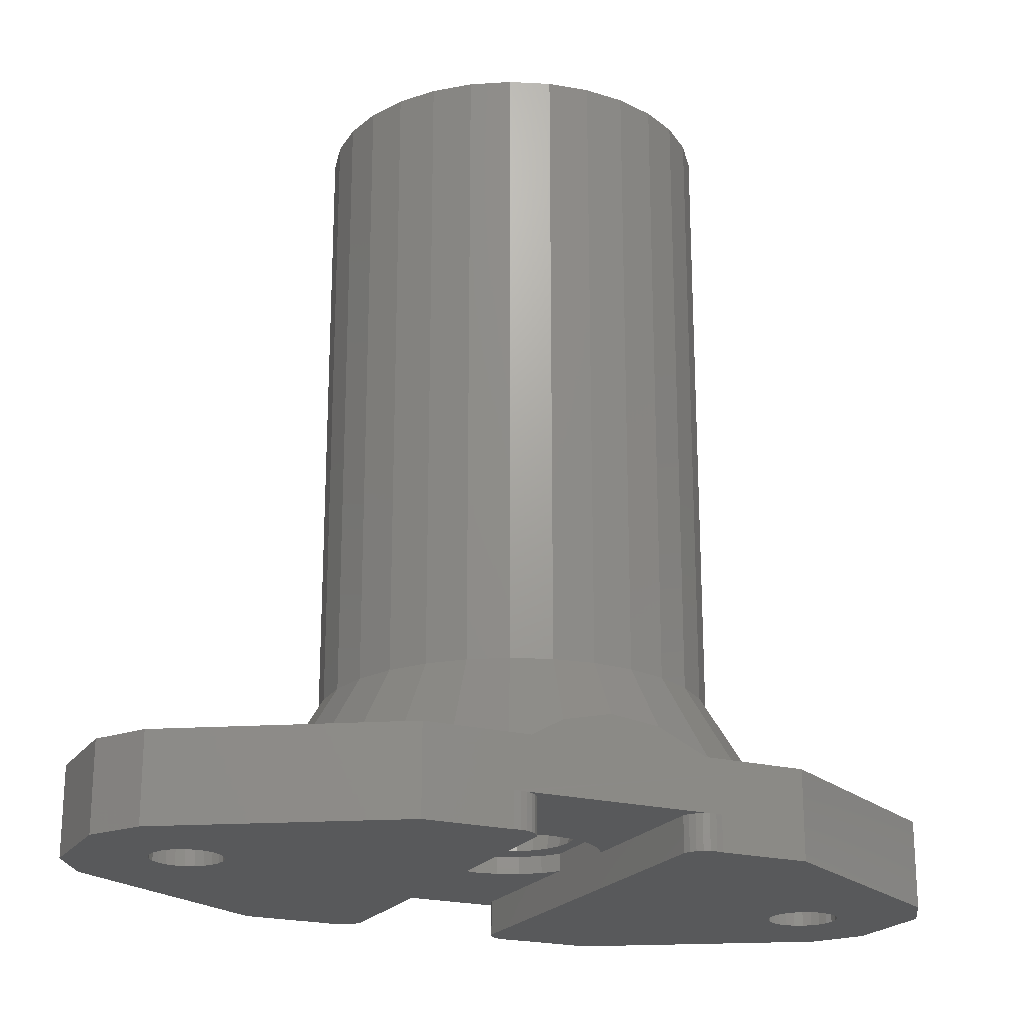
<metadata>
{"format":"stl","ext":"stl","renderer":"f3d","projection":"perspective","resolution":1024,"background":"white","views":[{"elev":-21.2,"azim":64.9,"up":"+Z"}]}
</metadata>
<code>
# stl→obj: 437 verts, 906 faces
v 5.778 16.36 10
v 7.598 14.95 45
v 7.598 14.95 10
v 5.778 16.36 45
v 3.706 17.36 10
v 3.706 17.36 45
v 1.472 17.9 10
v 1.472 17.9 45
v -0.8269 17.97 10
v -0.8269 17.97 45
v -3.089 17.56 10
v -3.089 17.56 45
v 2.872 -17.81 5
v 5.645 -16.07 6.676e-06
v 5.645 -16.07 5
v 2.872 -17.81 6.676e-06
v -2.872 -17.81 5
v -2.872 -17.81 6.676e-06
v -13.05 12.63 2
v -13 13 5.722e-06
v -13.05 12.63 5.722e-06
v -13 13 2
v -13 12.26 2
v -13 12.26 5.722e-06
v -12.86 11.92 2
v -12.86 11.92 5.722e-06
v -12.64 11.62 5.722e-06
v -12.64 11.62 2
v -12.34 11.39 5.722e-06
v -12.34 11.39 2
v -12 11.25 5.722e-06
v -12 11.25 2
v 13 13 2
v 13.05 12.63 5.722e-06
v 13 13 5.722e-06
v 13.05 12.63 2
v 12 11.25 2
v 12.34 11.39 5.722e-06
v 12.34 11.39 2
v 12 11.25 5.722e-06
v 12.64 11.62 5.722e-06
v 12.64 11.62 2
v 12.86 11.92 5.722e-06
v 12.86 11.92 2
v 13 12.26 2
v 13 12.26 5.722e-06
v -13 1 2
v -13.05 1.369 5.722e-06
v -13 1 5.722e-06
v -13.05 1.369 2
v -12.34 2.606 5.722e-06
v -12 2.75 2
v -12 2.75 5.722e-06
v -12.34 2.606 2
v -12.64 2.378 5.722e-06
v -12.64 2.378 2
v -12.86 2.082 5.722e-06
v -12.86 2.082 2
v -13 1.738 2
v -13 1.738 5.722e-06
v 13.05 1.37 2
v 13 1.001 5.722e-06
v 13.05 1.37 5.722e-06
v -2.872 31.81 9.537e-07
v 2.872 31.81 5
v 2.872 31.81 9.537e-07
v -2.872 31.81 5
v -5.645 30.07 9.537e-07
v -5.645 30.07 5
v -3.433e-05 -9.812 3
v -1.035 -7.948 5
v -0.5177 -9.88 3
v -3.433e-05 -7.812 5
v -2 -8.348 5
v -1 -10.08 3
v -2.828 -8.983 5
v -1.414 -10.4 3
v -3.464 -9.812 5
v -1.732 -10.81 3
v -3.864 -10.78 5
v -1.932 -11.29 3
v -2 -11.81 3
v -4 -11.81 5
v -1.932 -12.33 3
v -3.864 -12.85 5
v -1.732 -12.81 3
v -3.464 -13.81 5
v -1.414 -13.23 3
v -2.828 -14.64 5
v -1 -13.54 3
v -2 -15.28 5
v -0.5177 -13.74 3
v -1.035 -15.68 5
v -0.5177 -13.74 6.676e-06
v -3.433e-05 -13.81 3
v -3.433e-05 -13.81 6.676e-06
v 0.5176 -13.74 3
v 0.5176 -13.74 6.676e-06
v 1 -13.54 3
v 1 -13.54 6.676e-06
v 1.414 -13.23 3
v 1.414 -13.23 6.676e-06
v 1.732 -12.81 6.676e-06
v 1.732 -12.81 3
v 1.932 -12.33 6.676e-06
v 1.932 -12.33 3
v 2 -11.81 6.676e-06
v 2 -11.81 3
v 1.932 -11.29 6.676e-06
v 1.932 -11.29 3
v 1.732 -10.81 6.676e-06
v 1.732 -10.81 3
v 1.414 -10.4 6.676e-06
v 1.414 -10.4 3
v 1 -10.08 3
v 1 -10.08 6.676e-06
v 0.5176 -9.88 3
v 0.5176 -9.88 6.676e-06
v -3.433e-05 -9.812 6.676e-06
v -0.5177 -9.88 6.676e-06
v -1 -10.08 6.676e-06
v -1.414 -10.4 6.676e-06
v -1.732 -10.81 6.676e-06
v -1.932 -11.29 6.676e-06
v -2 -11.81 6.676e-06
v -1.932 -12.33 6.676e-06
v -1.732 -12.81 6.676e-06
v -1.414 -13.23 6.676e-06
v -1 -13.54 6.676e-06
v 13 -4 6.676e-06
v 13 -4 5
v 5.645 30.07 9.537e-07
v 13 18 5
v 13 18 0
v 5.645 30.07 5
v -3.536 3.465 2
v -2.604 2.75 2
v -4.33 4.5 2
v -4.83 5.706 2
v -5 7 2
v -4.83 8.294 2
v -4.33 9.5 2
v -3.536 10.54 2
v -2.605 11.25 2
v -5.645 -16.07 5
v -3.433e-05 -15.81 5
v 1.035 -15.68 5
v 2 -15.28 5
v 2.828 -14.64 5
v 3.464 -13.81 5
v 3.864 -12.85 5
v 4 -11.81 5
v 3.864 -10.78 5
v 3.464 -9.812 5
v 2.828 -8.983 5
v 2 -8.348 5
v 1.035 -7.948 5
v 3.914 -6.442 5
v 1.034 -6.962 5
v 6.624 -5.334 5
v 9.043 -3.687 5
v 11.07 -1.574 5
v 12.61 0.9148 5
v 13 2.005 5
v -13 -4 5
v -4.734 -6.175 5
v -1.891 -6.872 5
v -7.37 -4.903 5
v -9.684 -3.111 5
v -11.57 -0.8765 5
v -12.96 1.702 5
v -13 1.843 5
v -13 18 5
v -13 18 0
v -13 -4 6.676e-06
v -5.645 -16.07 6.676e-06
v 13 1.001 2
v 13 1.739 2
v 13 1.739 5.722e-06
v 12.86 2.083 2
v 12.86 2.083 5.722e-06
v 12.64 2.379 5.722e-06
v 12.64 2.379 2
v 12.34 2.607 5.722e-06
v 12.34 2.607 2
v 12 2.75 5.722e-06
v 12 2.75 2
v 2.604 2.75 2
v 2.604 2.75 3
v -2.604 2.75 3
v -3.536 3.465 3
v 3.535 3.465 3
v -0.0001712 3.499 3
v -0.906 3.619 3
v -4.33 4.5 3
v -1.75 3.968 3
v -1.823 4.024 3
v -2.475 4.524 3
v -4.83 5.706 3
v -3.031 5.249 3
v -3.342 5.999 3
v -4.868 5.999 3
v 0.9057 3.619 3
v 4.33 4.5 3
v 1.75 3.968 3
v 1.823 4.024 3
v 2.475 4.524 3
v 4.829 5.706 3
v 3.031 5.249 3
v 3.342 5.999 3
v 4.868 5.999 3
v 5 7 3.8
v 4.829 8.295 2
v 5 7 2
v 4.868 7.999 3
v 4.868 7.999 3.8
v 4.829 8.295 3
v 4.829 5.706 2
v 4.33 4.5 2
v 3.535 3.465 2
v -5 7 3.8
v -4.868 5.999 3.8
v -4.83 8.294 3
v -4.869 7.999 3
v -4.869 7.999 3.8
v -4.33 9.5 3
v -3.536 10.54 3
v -2.605 11.25 3
v 2.605 11.25 3
v 3.535 10.54 2
v 3.535 10.54 3
v 2.605 11.25 2
v 4.33 9.5 3
v 4.33 9.5 2
v -3.389 -3.045 45
v -5.539 -2.039 45
v -7.411 -0.5797 45
v -8.912 1.259 45
v -5.74 15.91 45
v -1.823 9.974 3
v -1.75 10.03 3
v -7.579 14.41 45
v 3.388 17.04 45
v 1.823 9.974 3
v 5.538 16.04 45
v 1.75 10.03 3
v 2.475 9.474 3
v 7.411 14.58 45
v 8.911 12.74 45
v 3.031 8.749 3
v 5.74 -1.912 45
v 7.579 -0.4115 45
v -3.342 7.999 3
v -3.031 8.749 3
v -2.475 9.474 3
v -0.906 10.38 3
v -0.0001712 10.5 3
v 3.342 7.999 3
v 0.9057 10.38 3
v -3.342 5.999 3.8
v -3.381 6.093 3.8
v -3.5 6.999 3.8
v -3.381 7.905 3.8
v -3.342 7.999 3.8
v 3.381 6.093 3.8
v 4.868 5.999 3.8
v 3.342 5.999 3.8
v 3.5 6.999 3.8
v 3.381 7.905 3.8
v 3.342 7.999 3.8
v 10.04 3.611 45
v 10.55 5.931 45
v -1.069 -3.547 45
v 1.305 -3.52 45
v 1.068 17.55 45
v -9.038 12.54 45
v -1.305 17.52 45
v -3.613 16.96 45
v 3.613 -2.966 45
v -10.55 8.068 45
v -10.52 5.694 45
v -10.04 10.39 45
v 9.038 1.461 45
v -9.965 3.386 45
v 10.52 8.304 45
v 9.965 10.61 45
v -13 12 5
v -13 7 5
v 0.1732 29.81 5
v -2.432e-05 27.81 3
v 0.4974 27.75 3
v -2.432e-05 29.79 5
v -0.867 29.72 5
v -0.4974 27.75 3
v -1.848 29.36 5
v -0.9635 27.56 3
v -2.703 28.76 5
v -1.369 27.27 3
v -3.374 27.96 5
v -1.689 26.88 3
v -3.815 27.01 5
v -1.902 26.43 3
v -3.996 25.99 5
v -1.996 25.94 3
v -1.965 25.44 3
v -3.905 24.94 5
v -1.81 24.96 3
v -3.547 23.96 5
v -1.541 24.54 3
v -2.948 23.11 5
v -1.176 24.19 3
v -2.148 22.44 5
v -0.7363 23.95 3
v -1.202 22 5
v -0.2507 23.83 3
v -0.1732 21.82 5
v 0.2506 23.83 3
v 0.867 21.91 5
v 1.848 22.26 5
v 0.7362 23.95 3
v 2.703 22.86 5
v 1.176 24.19 3
v 3.374 23.66 5
v 1.541 24.54 3
v 3.815 24.61 5
v 1.81 24.96 3
v 3.996 25.64 5
v 1.965 25.44 3
v 1.996 25.94 3
v 3.905 26.68 5
v 1.902 26.43 3
v 3.547 27.66 5
v 1.689 26.88 3
v 2.948 28.52 5
v 0.9635 27.56 3
v 1.202 29.63 5
v 1.369 27.27 3
v 2.148 29.19 5
v 0.4974 27.75 0
v -2.432e-05 27.81 0
v -0.4974 27.75 0
v -0.9635 27.56 0
v -1.369 27.27 0
v -1.689 26.88 0
v -1.902 26.43 0
v -1.996 25.94 0
v -1.965 25.44 0
v -1.81 24.96 0
v -1.541 24.54 0
v -1.176 24.19 0
v -0.7363 23.95 0
v -0.2507 23.83 0
v 0.2506 23.83 0
v 0.7362 23.95 0
v 1.176 24.19 0
v 1.541 24.54 0
v 1.81 24.96 0
v 1.965 25.44 0
v 1.996 25.94 0
v 1.902 26.43 0
v 1.689 26.88 0
v 1.369 27.27 0
v 0.9635 27.56 0
v 13 12.16 5
v 13 7 5
v 9.086 13.2 10
v 11.57 14.88 5
v 9.684 17.11 5
v 12.96 12.3 5
v 10.18 11.18 10
v 13 4.36 6.149
v 10.69 4.397 10
v 13 3.819 6.027
v 11 6.676 10
v 9.913 2.232 10
v 8.705 0.2749 10
v -10.69 9.603 10
v -13 10.18 6.027
v -13 8.084 6.502
v -13 7.396 6.657
v -11 7.324 10
v -9.913 11.77 10
v -12.61 13.09 5
v -13 10.56 5.811
v -8.705 13.73 10
v -11.07 15.57 5
v -5.217 16.68 10
v -3.914 20.44 5
v -6.624 19.33 5
v -1.034 20.96 5
v 1.891 20.87 5
v 7.37 18.9 5
v 5.217 -2.684 10
v 3.089 -3.557 10
v 0.8268 -3.969 10
v -1.472 -3.901 10
v -7.598 -0.9541 10
v -5.778 -2.36 10
v -9.086 0.7995 10
v -10.18 2.824 10
v -5.217 16.68 45
v -7.116 15.39 10
v -7.116 15.39 45
v -8.705 13.73 45
v -9.913 11.77 45
v -10.69 9.603 45
v -11 7.324 45
v -10.82 5.031 10
v -10.82 5.031 45
v -10.18 2.824 45
v -9.086 0.7995 45
v -7.598 -0.9541 45
v -5.778 -2.36 45
v -3.706 -3.357 10
v -3.706 -3.357 45
v -1.472 -3.901 45
v 0.8268 -3.969 45
v 3.089 -3.557 45
v 5.217 -2.684 45
v 7.116 -1.388 45
v 7.116 -1.388 10
v 8.705 0.2749 45
v 9.913 2.232 45
v 10.69 4.397 45
v 11 6.676 45
v 10.82 8.969 45
v 10.82 8.969 10
v 10.18 11.18 45
v 9.086 13.2 45
v 4.734 20.18 5
v -9.043 17.69 5
v 13 9.351 6.315
v 13 9.852 6.079
v -13 5.298 6.397
v -13 4.649 6.315
v 13 7.321 6.566
v 13 6.604 6.657
f 1 2 3
f 2 1 4
f 5 4 1
f 4 5 6
f 7 6 5
f 6 7 8
f 9 8 7
f 8 9 10
f 11 10 9
f 10 11 12
f 13 14 15
f 14 13 16
f 17 16 13
f 16 17 18
f 19 20 21
f 22 20 19
f 23 21 24
f 19 21 23
f 25 24 26
f 23 24 25
f 25 27 28
f 25 26 27
f 28 29 30
f 28 27 29
f 30 31 32
f 29 31 30
f 33 34 35
f 36 34 33
f 37 38 39
f 37 40 38
f 39 41 42
f 38 41 39
f 42 43 44
f 42 41 43
f 45 43 46
f 44 43 45
f 36 46 34
f 45 46 36
f 47 48 49
f 50 48 47
f 51 52 53
f 51 54 52
f 55 54 51
f 55 56 54
f 56 55 57
f 56 57 58
f 59 57 60
f 58 57 59
f 50 60 48
f 59 60 50
f 61 62 63
f 64 65 66
f 65 64 67
f 68 67 64
f 67 68 69
f 70 71 72
f 71 70 73
f 72 74 75
f 74 72 71
f 75 76 77
f 76 75 74
f 77 78 79
f 78 77 76
f 79 80 81
f 80 79 78
f 80 82 81
f 82 80 83
f 84 83 85
f 83 84 82
f 86 85 87
f 85 86 84
f 88 87 89
f 87 88 86
f 90 89 91
f 89 90 88
f 92 91 93
f 91 92 90
f 94 95 96
f 95 94 92
f 96 97 98
f 97 96 95
f 98 99 100
f 99 98 97
f 100 101 102
f 101 100 99
f 101 103 102
f 103 101 104
f 104 105 103
f 105 104 106
f 106 107 105
f 107 106 108
f 108 109 107
f 109 108 110
f 110 111 109
f 111 110 112
f 112 113 111
f 113 112 114
f 115 113 114
f 113 115 116
f 117 116 115
f 116 117 118
f 70 118 117
f 118 70 119
f 72 119 70
f 119 72 120
f 75 120 72
f 120 75 121
f 77 121 75
f 121 77 122
f 77 123 122
f 123 77 79
f 79 124 123
f 124 79 81
f 81 125 124
f 125 81 82
f 82 126 125
f 126 82 84
f 84 127 126
f 127 84 86
f 86 128 127
f 128 86 88
f 128 90 129
f 90 128 88
f 129 92 94
f 92 129 90
f 130 15 14
f 15 130 131
f 132 133 134
f 133 132 135
f 23 58 59
f 58 23 56
f 56 23 54
f 54 23 52
f 52 23 25
f 52 25 28
f 52 28 136
f 52 136 137
f 136 28 138
f 138 28 30
f 138 30 139
f 139 30 140
f 140 30 32
f 140 32 141
f 141 32 142
f 142 32 143
f 144 143 32
f 15 17 13
f 17 15 145
f 145 15 146
f 146 15 147
f 147 15 148
f 148 15 149
f 149 15 131
f 149 131 150
f 150 131 151
f 151 131 152
f 152 131 153
f 153 131 154
f 154 131 155
f 155 131 156
f 156 131 157
f 157 131 73
f 73 131 158
f 73 158 159
f 158 131 160
f 160 131 161
f 161 131 162
f 162 131 163
f 163 131 164
f 145 89 165
f 89 145 91
f 91 145 93
f 93 145 146
f 165 89 87
f 165 87 85
f 165 85 83
f 165 83 80
f 165 80 78
f 165 78 76
f 165 76 74
f 165 74 71
f 165 71 73
f 165 73 166
f 166 73 167
f 167 73 159
f 165 166 168
f 165 168 169
f 165 169 170
f 165 170 171
f 165 171 172
f 173 68 174
f 68 173 69
f 145 175 176
f 175 145 165
f 177 62 61
f 178 63 179
f 61 63 178
f 180 179 181
f 178 179 180
f 180 181 182
f 180 182 183
f 184 183 182
f 185 183 184
f 186 185 184
f 187 185 186
f 53 187 186
f 187 53 188
f 188 53 189
f 189 53 137
f 137 53 52
f 190 189 137
f 191 189 190
f 189 191 192
f 192 191 193
f 193 191 194
f 194 191 195
f 194 195 196
f 196 195 197
f 197 195 198
f 198 195 199
f 198 199 200
f 200 199 201
f 201 199 202
f 192 203 204
f 203 192 193
f 204 203 205
f 204 205 206
f 204 206 207
f 204 207 208
f 208 207 209
f 208 209 210
f 208 210 211
f 212 213 214
f 213 212 215
f 215 212 216
f 217 213 215
f 204 218 219
f 218 204 208
f 192 219 220
f 219 192 204
f 188 192 220
f 192 188 189
f 136 190 137
f 190 136 191
f 195 136 138
f 136 195 191
f 199 138 139
f 138 199 195
f 221 139 140
f 139 221 202
f 202 221 222
f 199 139 202
f 223 140 141
f 140 223 224
f 140 224 221
f 221 224 225
f 226 141 142
f 141 226 223
f 227 142 143
f 142 227 226
f 227 144 228
f 144 227 143
f 229 230 231
f 230 229 232
f 233 230 234
f 230 233 231
f 217 234 213
f 234 217 233
f 197 235 196
f 235 197 236
f 198 236 197
f 236 198 237
f 238 198 200
f 198 238 237
f 239 240 241
f 240 239 242
f 243 244 245
f 244 243 246
f 245 247 248
f 247 245 244
f 249 247 250
f 247 249 248
f 206 251 252
f 251 206 205
f 223 253 224
f 253 223 254
f 254 223 226
f 254 226 255
f 255 226 240
f 240 226 227
f 240 227 241
f 241 227 256
f 256 227 257
f 250 215 258
f 215 250 217
f 217 250 233
f 233 250 247
f 233 247 244
f 233 244 231
f 231 244 246
f 231 246 259
f 231 259 257
f 231 257 227
f 231 227 228
f 231 228 229
f 221 260 222
f 260 221 261
f 261 221 262
f 262 221 263
f 263 221 225
f 263 225 264
f 225 253 264
f 253 225 224
f 202 260 201
f 260 202 222
f 265 266 267
f 266 265 212
f 212 265 268
f 212 268 269
f 212 269 216
f 216 269 270
f 270 215 216
f 215 270 258
f 271 210 209
f 267 271 210
f 271 265 267
f 272 265 271
f 273 274 193
f 273 193 194
f 275 246 243
f 259 246 275
f 242 255 240
f 276 255 242
f 257 259 275
f 277 257 275
f 235 273 194
f 235 194 196
f 277 256 257
f 278 256 277
f 203 274 279
f 193 274 203
f 280 262 263
f 281 262 280
f 276 254 255
f 282 254 276
f 283 209 207
f 271 209 283
f 283 207 252
f 206 252 207
f 284 260 261
f 260 200 201
f 238 200 260
f 238 260 284
f 285 269 268
f 286 269 285
f 281 261 262
f 284 261 281
f 282 253 254
f 282 253 264
f 282 263 264
f 280 263 282
f 286 270 269
f 270 250 258
f 249 250 270
f 249 270 286
f 272 268 265
f 285 268 272
f 66 135 132
f 135 66 65
f 175 47 49
f 47 175 165
f 47 165 59
f 59 165 23
f 23 165 22
f 22 165 173
f 173 165 287
f 287 165 172
f 287 172 288
f 20 173 174
f 173 20 22
f 145 18 17
f 18 145 176
f 18 14 16
f 14 18 176
f 14 176 94
f 94 176 129
f 129 176 128
f 128 176 175
f 14 94 96
f 128 175 127
f 127 175 126
f 126 175 125
f 125 175 124
f 124 175 123
f 123 175 122
f 122 175 121
f 121 175 120
f 120 175 119
f 14 102 130
f 102 14 100
f 100 14 98
f 98 14 96
f 130 102 103
f 130 103 105
f 130 105 107
f 130 107 109
f 130 109 111
f 130 111 113
f 130 113 116
f 130 116 118
f 130 118 119
f 130 119 175
f 130 175 49
f 130 49 62
f 62 49 48
f 62 48 63
f 63 48 60
f 63 60 179
f 179 60 57
f 179 57 181
f 181 57 55
f 181 55 182
f 182 55 51
f 182 51 184
f 184 51 53
f 184 53 186
f 289 290 291
f 290 289 292
f 293 290 292
f 290 293 294
f 294 295 296
f 295 294 293
f 296 297 298
f 297 296 295
f 298 299 300
f 299 298 297
f 300 301 302
f 301 300 299
f 302 303 304
f 303 302 301
f 303 305 304
f 305 303 306
f 307 306 308
f 306 307 305
f 309 308 310
f 308 309 307
f 311 310 312
f 310 311 309
f 313 312 314
f 312 313 311
f 315 314 316
f 314 315 313
f 317 316 318
f 316 317 315
f 319 317 318
f 317 319 320
f 321 320 319
f 320 321 322
f 323 322 321
f 322 323 324
f 325 324 323
f 324 325 326
f 327 326 325
f 326 327 328
f 327 329 328
f 329 327 330
f 330 331 329
f 331 330 332
f 332 333 331
f 333 332 334
f 289 335 336
f 289 291 335
f 336 337 338
f 336 335 337
f 338 333 334
f 338 337 333
f 290 339 291
f 339 290 340
f 294 340 290
f 340 294 341
f 296 341 294
f 341 296 342
f 298 342 296
f 342 298 343
f 298 344 343
f 344 298 300
f 300 345 344
f 345 300 302
f 302 346 345
f 346 302 304
f 304 347 346
f 347 304 305
f 305 348 347
f 348 305 307
f 307 349 348
f 349 307 309
f 349 311 350
f 311 349 309
f 350 313 351
f 313 350 311
f 351 315 352
f 315 351 313
f 352 317 353
f 317 352 315
f 353 320 354
f 320 353 317
f 354 322 355
f 322 354 320
f 355 324 356
f 324 355 322
f 324 357 356
f 357 324 326
f 326 358 357
f 358 326 328
f 328 359 358
f 359 328 329
f 329 360 359
f 360 329 331
f 331 361 360
f 361 331 333
f 333 362 361
f 362 333 337
f 335 362 337
f 362 335 363
f 291 363 335
f 363 291 339
f 208 214 218
f 214 208 211
f 214 211 212
f 212 211 266
f 210 266 211
f 266 210 267
f 29 40 31
f 40 29 38
f 38 29 41
f 41 29 27
f 41 27 26
f 41 26 43
f 43 26 46
f 46 26 24
f 46 24 34
f 34 24 21
f 34 21 35
f 35 21 20
f 35 20 174
f 35 174 134
f 134 174 351
f 351 174 350
f 350 174 349
f 349 174 68
f 134 351 352
f 134 352 353
f 349 68 348
f 348 68 347
f 347 68 346
f 346 68 345
f 345 68 344
f 344 68 343
f 343 68 342
f 342 68 341
f 341 68 340
f 134 356 132
f 356 134 355
f 355 134 354
f 354 134 353
f 132 356 357
f 132 357 358
f 132 358 359
f 132 359 360
f 132 360 361
f 132 361 362
f 132 362 363
f 132 363 339
f 132 339 340
f 132 340 68
f 132 68 64
f 132 64 66
f 133 35 134
f 35 133 33
f 33 133 45
f 45 133 178
f 178 133 177
f 177 130 62
f 130 177 131
f 131 177 133
f 131 133 364
f 131 364 164
f 164 364 365
f 228 232 229
f 37 31 40
f 31 37 232
f 31 232 144
f 144 232 228
f 31 144 32
f 220 187 188
f 180 45 178
f 45 180 183
f 45 183 185
f 45 185 187
f 45 187 44
f 44 187 42
f 42 187 220
f 42 220 219
f 42 219 39
f 39 219 218
f 39 218 214
f 39 214 37
f 37 214 213
f 37 213 234
f 37 234 230
f 37 230 232
f 92 146 95
f 146 92 93
f 97 146 147
f 146 97 95
f 148 97 147
f 97 148 99
f 149 99 148
f 99 149 101
f 150 101 149
f 101 150 104
f 151 104 150
f 104 151 106
f 151 108 106
f 108 151 152
f 152 110 108
f 110 152 153
f 153 112 110
f 112 153 154
f 154 114 112
f 114 154 155
f 155 115 114
f 115 155 156
f 156 117 115
f 117 156 157
f 157 70 117
f 70 157 73
f 366 367 368
f 366 368 3
f 366 369 367
f 370 369 366
f 371 372 373
f 372 371 374
f 375 163 372
f 375 162 163
f 376 162 375
f 377 378 379
f 380 377 379
f 377 380 381
f 287 382 383
f 382 287 384
f 378 382 384
f 382 378 377
f 385 386 383
f 382 385 383
f 387 11 388
f 389 387 388
f 11 9 390
f 388 11 390
f 9 7 391
f 390 9 391
f 1 3 368
f 1 368 392
f 158 160 393
f 394 158 393
f 159 158 394
f 395 159 394
f 167 159 395
f 167 395 396
f 397 168 398
f 169 168 397
f 397 170 169
f 397 399 170
f 400 171 170
f 399 400 170
f 387 12 11
f 12 387 401
f 402 401 387
f 401 402 403
f 385 403 402
f 403 385 404
f 382 404 385
f 404 382 405
f 377 405 382
f 405 377 406
f 381 406 377
f 406 381 407
f 408 407 381
f 407 408 409
f 400 409 408
f 409 400 410
f 399 410 400
f 410 399 411
f 397 411 399
f 411 397 412
f 412 398 413
f 398 412 397
f 413 414 415
f 414 413 398
f 415 396 416
f 396 415 414
f 416 395 417
f 395 416 396
f 417 394 418
f 394 417 395
f 419 394 393
f 394 419 418
f 420 393 421
f 393 420 419
f 422 421 376
f 421 422 420
f 423 376 375
f 376 423 422
f 424 375 372
f 375 424 423
f 425 372 374
f 372 425 424
f 426 374 427
f 374 426 425
f 428 427 370
f 427 428 426
f 429 370 366
f 370 429 428
f 2 366 3
f 366 2 429
f 278 241 256
f 239 241 278
f 205 279 251
f 203 279 205
f 418 274 273
f 274 418 419
f 274 419 279
f 279 419 251
f 251 419 420
f 251 420 252
f 252 420 422
f 252 422 283
f 283 422 423
f 283 423 271
f 271 423 424
f 271 424 272
f 272 424 425
f 272 425 285
f 285 425 426
f 285 426 286
f 286 426 428
f 286 428 249
f 249 428 429
f 249 429 248
f 248 429 2
f 248 2 245
f 245 2 4
f 245 4 243
f 243 4 6
f 243 6 275
f 275 6 8
f 275 8 12
f 12 8 10
f 418 416 417
f 416 418 273
f 416 273 415
f 415 273 235
f 415 235 413
f 413 235 236
f 413 236 412
f 412 236 237
f 412 237 411
f 411 237 238
f 411 238 410
f 410 238 284
f 410 284 409
f 409 284 281
f 409 281 407
f 407 281 280
f 407 280 406
f 406 280 282
f 406 282 405
f 405 282 276
f 405 276 404
f 404 276 242
f 404 242 403
f 403 242 239
f 403 239 401
f 401 239 278
f 401 278 12
f 12 278 277
f 12 277 275
f 168 166 398
f 370 364 369
f 393 160 421
f 133 369 364
f 369 133 367
f 367 133 368
f 368 133 392
f 392 133 135
f 392 135 430
f 430 135 325
f 430 325 323
f 430 323 391
f 391 323 321
f 391 321 319
f 391 319 390
f 390 319 318
f 390 318 316
f 325 135 327
f 327 135 330
f 330 135 332
f 332 135 334
f 334 135 338
f 338 135 336
f 336 135 289
f 289 135 69
f 69 135 67
f 67 135 65
f 383 173 287
f 173 383 386
f 173 386 431
f 173 431 389
f 173 389 69
f 69 389 388
f 69 388 306
f 306 388 308
f 308 388 310
f 310 388 390
f 310 390 312
f 312 390 314
f 314 390 316
f 69 306 303
f 69 303 301
f 69 301 299
f 69 299 297
f 69 297 295
f 69 295 293
f 69 293 292
f 69 292 289
f 158 167 159
f 167 158 166
f 166 158 160
f 166 160 168
f 168 160 161
f 168 161 169
f 169 161 162
f 169 162 170
f 170 162 163
f 170 163 171
f 171 163 164
f 171 164 172
f 172 164 288
f 288 164 365
f 288 365 287
f 287 365 364
f 287 364 383
f 383 364 369
f 383 369 367
f 383 367 386
f 386 367 368
f 386 368 431
f 431 368 392
f 431 392 389
f 389 392 430
f 389 430 388
f 388 430 391
f 388 391 390
f 376 161 162
f 421 161 376
f 400 172 171
f 414 167 396
f 385 402 386
f 370 432 433
f 432 370 427
f 408 434 435
f 434 408 381
f 431 402 389
f 400 408 172
f 370 433 364
f 402 431 386
f 166 167 414
f 398 166 414
f 430 1 392
f 5 1 430
f 433 365 364
f 365 433 164
f 164 433 373
f 373 433 371
f 371 433 432
f 371 432 436
f 371 436 437
f 427 437 436
f 437 427 374
f 427 436 432
f 402 387 389
f 160 161 421
f 288 384 287
f 384 288 172
f 384 172 435
f 384 435 378
f 378 435 379
f 379 435 434
f 379 434 380
f 408 435 172
f 381 380 434
f 374 371 437
f 164 372 163
f 372 164 373
f 7 5 391
f 391 5 430

</code>
